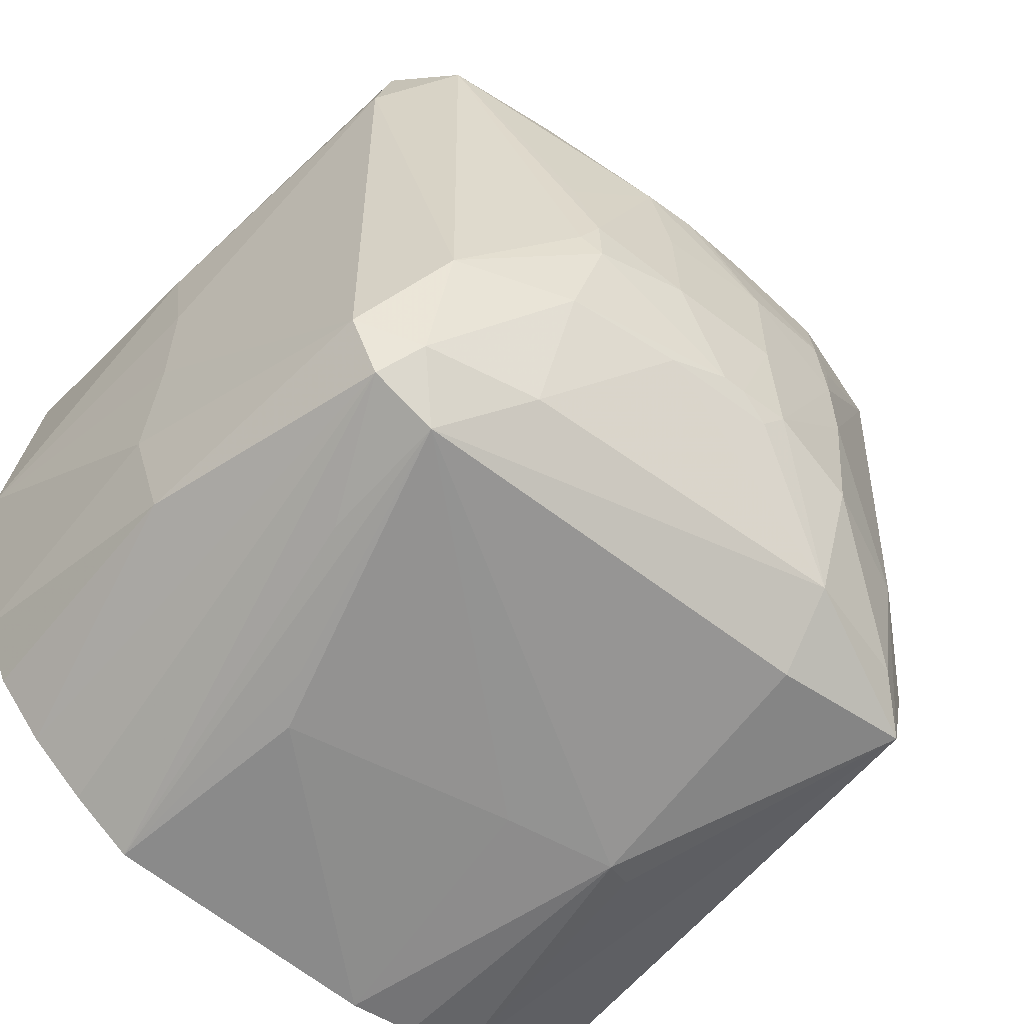
<metadata>
{"format":"obj","ext":"obj","renderer":"f3d","projection":"perspective","resolution":1024,"background":"white","views":[{"elev":-57.7,"azim":140.9,"up":"+Y"}]}
</metadata>
<code>
v 0.0313 -0.02294 0.003284
v 0.02704 -0.02728 0.0252
v 0.02609 -0.02633 -0.01863
v -0.005858 -0.03611 0.0252
v -0.0116 -0.03532 0.0252
v -0.01427 -0.03336 0.002311
v -0.01427 -0.03336 0.002311
v -0.0116 -0.03532 0.0252
v -0.01735 -0.03385 0.0252
v 0.031 0.02255 0.0252
v 0.02704 -0.02728 0.0252
v 0.03636 -8.931e-05 0.0252
v 0.0169 0.03339 0.01424
v 0.01152 0.03583 0.0252
v 0.01727 0.0341 0.0252
v 0.0333 -0.01433 0.004415
v 0.03369 -0.01733 0.0252
v 0.0313 -0.02294 0.003284
v -0.01735 -0.03385 0.0252
v -0.0116 -0.03532 0.0252
v -0.02218 -0.03041 0.0252
v -0.02218 -0.03041 0.0252
v -0.02768 -0.02762 0.0252
v -0.01735 -0.03385 0.0252
v -0.02218 -0.03041 0.0252
v -0.0116 -0.03532 0.0252
v -0.005858 -0.03611 0.0252
v 0.02074 -0.02885 -0.01863
v -0.01427 -0.03336 0.002311
v -0.01483 -0.02889 -0.01863
v -0.01483 -0.02889 -0.01863
v -0.01427 -0.02384 -0.02442
v 0.02074 -0.02885 -0.01863
v -0.02711 -0.02705 -0.01863
v -0.01427 -0.03336 0.002311
v -0.01671 -0.03259 0.003284
v -0.01671 -0.03259 0.003284
v -0.01735 -0.03385 0.0252
v -0.02711 -0.02705 -0.01863
v -0.01671 -0.03259 0.003284
v -0.01427 -0.03336 0.002311
v -0.01735 -0.03385 0.0252
v 0.02134 -0.02968 -0.007672
v 0.02074 -0.02885 -0.01863
v 0.02609 -0.02633 -0.01863
v 0.02609 -0.02633 -0.01863
v 0.01733 -0.0344 0.0252
v 0.02134 -0.02968 -0.007672
v 0.02134 -0.02968 -0.007672
v 0.01733 -0.0344 0.0252
v 0.02074 -0.02885 -0.01863
v 0.03636 -8.931e-05 0.0252
v 0.02704 -0.02728 0.0252
v 0.03554 -0.005743 0.0252
v 0.02704 -0.02728 0.0252
v 0.03369 -0.01733 0.0252
v 0.03554 -0.005743 0.0252
v 0.03554 -0.005743 0.0252
v 0.0333 -0.01433 0.004415
v 0.03636 -8.931e-05 0.0252
v 0.03369 -0.01733 0.0252
v 0.0333 -0.01433 0.004415
v 0.03554 -0.005743 0.0252
v 0.02704 -0.02728 0.0252
v 0.0313 -0.02294 0.003284
v 0.03111 -0.0228 0.0252
v 0.03111 -0.0228 0.0252
v 0.03369 -0.01733 0.0252
v 0.02704 -0.02728 0.0252
v 0.0313 -0.02294 0.003284
v 0.03369 -0.01733 0.0252
v 0.03111 -0.0228 0.0252
v 0.02857 -0.02096 -0.01863
v 0.0313 -0.02294 0.003284
v 0.02609 -0.02633 -0.01863
v 0.02857 -0.02096 -0.01863
v 0.0333 -0.01433 0.004415
v 0.0313 -0.02294 0.003284
v 0.02234 -0.03104 0.0252
v -0.02218 -0.03041 0.0252
v -0.005858 -0.03611 0.0252
v -0.005858 -0.03611 0.0252
v 0.01733 -0.0344 0.0252
v 0.02234 -0.03104 0.0252
v 0.02609 -0.02633 -0.01863
v 0.02704 -0.02728 0.0252
v 0.02234 -0.03104 0.0252
v 0.02234 -0.03104 0.0252
v 0.01733 -0.0344 0.0252
v 0.02609 -0.02633 -0.01863
v -0.02243 0.03057 0.0252
v -0.0277 0.02746 0.0252
v -0.03367 0.01699 0.0252
v -0.0277 0.02746 0.0252
v -0.02744 0.0272 0.003284
v -0.03367 0.01699 0.0252
v -0.03367 0.01699 0.0252
v -0.02744 0.0272 0.003284
v -0.02716 0.02692 -0.01863
v -0.03624 0.005626 0.0252
v -0.03482 0.01118 0.0252
v -0.03367 0.01699 0.0252
v -0.03624 0.005626 0.0252
v -0.03526 -0.0115 0.0252
v -0.03386 -0.01726 0.0252
v -0.03386 -0.01726 0.0252
v -0.03482 0.01118 0.0252
v -0.03624 0.005626 0.0252
v -0.02716 0.02692 -0.01863
v -0.02744 0.0272 0.003284
v -0.01746 0.03388 0.0252
v -0.01746 0.03388 0.0252
v -0.0277 0.02746 0.0252
v -0.02243 0.03057 0.0252
v -0.01746 0.03388 0.0252
v -0.02744 0.0272 0.003284
v -0.0277 0.02746 0.0252
v 0.0221 0.03054 0.0252
v 0.02767 0.02773 0.0252
v 0.01727 0.0341 0.0252
v 0.01727 0.0341 0.0252
v 0.01152 0.03583 0.0252
v 0.0221 0.03054 0.0252
v 0.01152 0.03583 0.0252
v 0.005491 0.03554 0.0252
v 0.0221 0.03054 0.0252
v -0.02379 0.0142 -0.02475
v -0.02893 -0.01475 -0.01863
v -0.02895 0.01458 -0.01863
v -0.0333 0.004689 -0.0006175
v -0.0309 0.01558 -0.007672
v -0.02895 0.01458 -0.01863
v -0.02895 0.01458 -0.01863
v -0.02893 -0.01475 -0.01863
v -0.0333 0.004689 -0.0006175
v -0.0333 -0.01433 0.003338
v -0.03386 -0.01726 0.0252
v -0.03526 -0.0115 0.0252
v -0.0333 -0.01433 0.003338
v -0.03526 -0.0115 0.0252
v -0.03624 0.005626 0.0252
v -0.03624 0.005626 0.0252
v -0.0333 0.004689 -0.0006175
v -0.0333 -0.01433 0.003338
v -0.0333 0.004689 -0.0006175
v -0.02893 -0.01475 -0.01863
v -0.0333 -0.01433 0.003338
v 0.02609 -0.02633 -0.01863
v 0.02074 -0.02885 -0.01863
v 0.02379 -0.02384 -0.02163
v 0.02379 -0.02384 -0.02163
v 0.02857 -0.02096 -0.01863
v 0.02609 -0.02633 -0.01863
v 0.02379 -0.01433 -0.0247
v 0.02857 -0.02096 -0.01863
v 0.02379 -0.02384 -0.02163
v -0.01427 0.0142 -0.02788
v -0.01256 0.006235 -0.02959
v -0.02379 0.0142 -0.02475
v -0.004758 -0.03336 0.003743
v -0.01427 -0.03336 0.002311
v 0.02074 -0.02885 -0.01863
v -0.005858 -0.03611 0.0252
v -0.01427 -0.03336 0.002311
v -0.004758 -0.03336 0.003743
v 0.01427 -0.03336 0.00734
v -0.004758 -0.03336 0.003743
v 0.02074 -0.02885 -0.01863
v 0.01427 -0.03336 0.00734
v 0.01733 -0.0344 0.0252
v -0.005858 -0.03611 0.0252
v -0.005858 -0.03611 0.0252
v -0.004758 -0.03336 0.003743
v 0.01427 -0.03336 0.00734
v -0.02711 -0.02705 -0.01863
v -0.01427 -0.02384 -0.02442
v -0.02046 -0.02805 -0.01863
v -0.01427 -0.02384 -0.02442
v -0.01483 -0.02889 -0.01863
v -0.02046 -0.02805 -0.01863
v -0.02046 -0.02805 -0.01863
v -0.01427 -0.03336 0.002311
v -0.02711 -0.02705 -0.01863
v -0.02046 -0.02805 -0.01863
v -0.01483 -0.02889 -0.01863
v -0.01427 -0.03336 0.002311
v -0.02379 -0.01433 -0.02347
v -0.02893 -0.01475 -0.01863
v -0.02379 0.0142 -0.02475
v -0.02379 -0.02384 -0.02165
v -0.01427 -0.02384 -0.02442
v -0.02711 -0.02705 -0.01863
v -0.02379 -0.02384 -0.02165
v -0.01427 -0.01433 -0.02803
v -0.01427 -0.02384 -0.02442
v -0.02711 -0.02705 -0.01863
v -0.02379 -0.01433 -0.02347
v -0.02379 -0.02384 -0.02165
v -0.02379 -0.02384 -0.02165
v -0.02379 -0.01433 -0.02347
v -0.01427 -0.01433 -0.02803
v -0.01427 -0.02384 -0.02442
v -0.01427 -0.01433 -0.02803
v -0.006488 -0.01252 -0.02959
v -0.004758 -0.004822 -0.03051
v -0.002161 -0.01277 -0.02959
v -0.006488 -0.01252 -0.02959
v 0.03432 0.01748 0.0252
v 0.031 0.02255 0.0252
v 0.03636 -8.931e-05 0.0252
v 0.03636 -8.931e-05 0.0252
v 0.0333 0.0142 0.004473
v 0.03432 0.01748 0.0252
v 0.02767 0.02773 0.0252
v 0.031 0.02255 0.0252
v 0.03432 0.01748 0.0252
v 0.0333 0.004689 0.002502
v 0.0333 0.0142 0.004473
v 0.03636 -8.931e-05 0.0252
v -0.03624 0.005626 0.0252
v -0.03367 0.01699 0.0252
v -0.0333 0.0142 0.006605
v -0.0333 0.0142 0.006605
v -0.0333 0.004689 -0.0006175
v -0.03624 0.005626 0.0252
v -0.0333 0.0142 0.006605
v -0.0309 0.01558 -0.007672
v -0.0333 0.004689 -0.0006175
v -0.02716 0.02692 -0.01863
v -0.0309 0.01558 -0.007672
v -0.0333 0.0142 0.006605
v -0.02768 -0.02762 0.0252
v -0.03386 -0.01726 0.0252
v -0.0274 -0.02734 0.003284
v -0.0274 -0.02734 0.003284
v -0.03386 -0.01726 0.0252
v -0.02711 -0.02705 -0.01863
v -0.02711 -0.02705 -0.01863
v -0.01735 -0.03385 0.0252
v -0.0274 -0.02734 0.003284
v -0.01735 -0.03385 0.0252
v -0.02768 -0.02762 0.0252
v -0.0274 -0.02734 0.003284
v -0.01427 0.03322 0.008693
v 0.01152 0.03583 0.0252
v 0.01427 0.03322 0.004532
v -0.02716 0.02692 -0.01863
v -0.02379 0.0142 -0.02475
v -0.02813 0.02024 -0.01863
v -0.02379 0.0142 -0.02475
v -0.02895 0.01458 -0.01863
v -0.02813 0.02024 -0.01863
v -0.02813 0.02024 -0.01863
v -0.0309 0.01558 -0.007672
v -0.02716 0.02692 -0.01863
v -0.02813 0.02024 -0.01863
v -0.02895 0.01458 -0.01863
v -0.0309 0.01558 -0.007672
v -0.02711 -0.02705 -0.01863
v -0.03386 -0.01726 0.0252
v -0.03262 -0.01663 0.003284
v -0.03262 -0.01663 0.003284
v -0.0333 -0.01433 0.003338
v -0.02711 -0.02705 -0.01863
v -0.03386 -0.01726 0.0252
v -0.0333 -0.01433 0.003338
v -0.03262 -0.01663 0.003284
v 0.01427 -0.004822 -0.02902
v 0.02379 -0.01433 -0.0247
v 0.01255 -0.006563 -0.02959
v 0.01255 -0.006563 -0.02959
v 0.02379 -0.01433 -0.0247
v 0.01427 -0.01433 -0.0279
v 0.02379 -0.01433 -0.0247
v 0.02379 -0.02384 -0.02163
v 0.01427 -0.01433 -0.0279
v -0.004758 -0.004822 -0.03051
v -0.006488 -0.01252 -0.02959
v -0.01334 -8.931e-05 -0.02959
v -0.004758 0.004689 -0.03048
v 0.004757 -0.004822 -0.03047
v -0.004758 -0.004822 -0.03051
v -0.004758 -0.004822 -0.03051
v -0.01334 -8.931e-05 -0.02959
v -0.004758 0.004689 -0.03048
v -0.004758 0.004689 -0.03048
v -0.01334 -8.931e-05 -0.02959
v -0.01256 0.006235 -0.02959
v -0.02379 0.02371 -0.02166
v -0.02379 0.0142 -0.02475
v -0.02716 0.02692 -0.01863
v -0.02379 0.02371 -0.02166
v -0.01427 0.0142 -0.02788
v -0.02379 0.0142 -0.02475
v -0.02716 0.02692 -0.01863
v -0.02095 0.02854 -0.01863
v -0.02379 0.02371 -0.02166
v -0.01427 0.02371 -0.0235
v -0.02379 0.02371 -0.02166
v -0.02095 0.02854 -0.01863
v -0.01427 0.0142 -0.02788
v -0.02379 0.02371 -0.02166
v -0.01427 0.02371 -0.0235
v 0.02074 -0.02885 -0.01863
v 0.01733 -0.0344 0.0252
v 0.0163 -0.03239 0.003284
v 0.0163 -0.03239 0.003284
v 0.01427 -0.03336 0.00734
v 0.02074 -0.02885 -0.01863
v 0.01733 -0.0344 0.0252
v 0.01427 -0.03336 0.00734
v 0.0163 -0.03239 0.003284
v -0.02851 -0.02069 -0.01863
v -0.02379 -0.01433 -0.02347
v -0.02711 -0.02705 -0.01863
v -0.02893 -0.01475 -0.01863
v -0.02379 -0.01433 -0.02347
v -0.02851 -0.02069 -0.01863
v -0.02711 -0.02705 -0.01863
v -0.0333 -0.01433 0.003338
v -0.02851 -0.02069 -0.01863
v -0.02851 -0.02069 -0.01863
v -0.0333 -0.01433 0.003338
v -0.02893 -0.01475 -0.01863
v 0.0333 -0.01433 0.004415
v 0.02857 -0.02096 -0.01863
v 0.0333 -0.004822 0.002705
v 0.03636 -8.931e-05 0.0252
v 0.0333 -0.01433 0.004415
v 0.0333 -0.004822 0.002705
v 0.0333 -0.004822 0.002705
v 0.0333 0.004689 0.002502
v 0.03636 -8.931e-05 0.0252
v -0.03238 0.01633 0.003284
v -0.03367 0.01699 0.0252
v -0.02716 0.02692 -0.01863
v -0.02716 0.02692 -0.01863
v -0.0333 0.0142 0.006605
v -0.03238 0.01633 0.003284
v -0.03238 0.01633 0.003284
v -0.0333 0.0142 0.006605
v -0.03367 0.01699 0.0252
v -0.0115 0.03484 0.0252
v 0.005491 0.03554 0.0252
v 0.01152 0.03583 0.0252
v 0.01152 0.03583 0.0252
v -0.01427 0.03322 0.008693
v -0.0115 0.03484 0.0252
v -0.02716 0.02692 -0.01863
v -0.01746 0.03388 0.0252
v -0.01711 0.03319 0.01424
v -0.01711 0.03319 0.01424
v -0.02095 0.02854 -0.01863
v -0.02716 0.02692 -0.01863
v -0.01711 0.03319 0.01424
v -0.01427 0.03322 0.008693
v -0.02095 0.02854 -0.01863
v -0.01746 0.03388 0.0252
v -0.0115 0.03484 0.0252
v -0.01711 0.03319 0.01424
v -0.01711 0.03319 0.01424
v -0.0115 0.03484 0.0252
v -0.01427 0.03322 0.008693
v 0.02379 -0.01433 -0.0247
v 0.01427 -0.004822 -0.02902
v 0.02379 0.02371 -0.02413
v -0.01427 -0.02384 -0.02442
v -0.006488 -0.01252 -0.02959
v -0.004758 -0.01433 -0.02896
v -0.004758 -0.01433 -0.02896
v -0.006488 -0.01252 -0.02959
v -0.002161 -0.01277 -0.02959
v 0.01255 -0.006563 -0.02959
v 0.01427 -0.01433 -0.0279
v -0.000152 -0.01273 -0.02959
v -0.000152 -0.01273 -0.02959
v 0.004757 -0.004822 -0.03047
v 0.01255 -0.006563 -0.02959
v -0.000152 -0.01273 -0.02959
v -0.004758 -0.01433 -0.02896
v -0.002161 -0.01277 -0.02959
v -0.000152 -0.01273 -0.02959
v -0.002161 -0.01277 -0.02959
v -0.004758 -0.004822 -0.03051
v -0.004758 -0.004822 -0.03051
v 0.004757 -0.004822 -0.03047
v -0.000152 -0.01273 -0.02959
v -0.02379 0.0142 -0.02475
v -0.01256 0.006235 -0.02959
v -0.01427 0.004689 -0.02901
v -0.01427 0.004689 -0.02901
v -0.01334 -8.931e-05 -0.02959
v -0.02379 0.0142 -0.02475
v -0.01256 0.006235 -0.02959
v -0.01334 -8.931e-05 -0.02959
v -0.01427 0.004689 -0.02901
v -0.01427 -0.004822 -0.02898
v -0.02379 -0.01433 -0.02347
v -0.02379 0.0142 -0.02475
v -0.02379 0.0142 -0.02475
v -0.01334 -8.931e-05 -0.02959
v -0.01427 -0.004822 -0.02898
v -0.01427 -0.01433 -0.02803
v -0.02379 -0.01433 -0.02347
v -0.01427 -0.004822 -0.02898
v -0.01427 -0.004822 -0.02898
v -0.006488 -0.01252 -0.02959
v -0.01427 -0.01433 -0.02803
v -0.01427 -0.004822 -0.02898
v -0.01334 -8.931e-05 -0.02959
v -0.006488 -0.01252 -0.02959
v -0.01492 0.02889 -0.01863
v -0.01427 0.03322 0.008693
v 0.01427 0.03322 0.004532
v -0.02095 0.02854 -0.01863
v -0.01427 0.03322 0.008693
v -0.01492 0.02889 -0.01863
v 0.01274 -0.002132 -0.02959
v 0.01427 -0.004822 -0.02902
v 0.01255 -0.006563 -0.02959
v 0.01274 -0.002132 -0.02959
v 0.02379 0.02371 -0.02413
v 0.01427 -0.004822 -0.02902
v 0.01255 -0.006563 -0.02959
v 0.004757 -0.004822 -0.03047
v 0.01274 -0.002132 -0.02959
v 0.02379 -0.01433 -0.0247
v 0.02379 0.02371 -0.02413
v 0.02884 0.02098 -0.01863
v 0.02884 0.02098 -0.01863
v 0.02857 -0.02096 -0.01863
v 0.02379 -0.01433 -0.0247
v 0.0333 0.0142 0.004473
v 0.0333 0.004689 0.002502
v 0.02884 0.02098 -0.01863
v 0.02884 0.02098 -0.01863
v 0.0333 -0.004822 0.002705
v 0.02857 -0.02096 -0.01863
v 0.0333 0.004689 0.002502
v 0.0333 -0.004822 0.002705
v 0.02884 0.02098 -0.01863
v 0.01427 0.02371 -0.02511
v -0.01427 0.02371 -0.0235
v -0.02095 0.02854 -0.01863
v -0.02095 0.02854 -0.01863
v -0.01492 0.02889 -0.01863
v 0.01427 0.02371 -0.02511
v 0.01462 0.02891 -0.01863
v 0.02379 0.02371 -0.02413
v 0.01427 0.02371 -0.02511
v 0.02054 0.02839 -0.01863
v 0.01462 0.02891 -0.01863
v 0.01427 0.03322 0.004532
v 0.02054 0.02839 -0.01863
v 0.02379 0.02371 -0.02413
v 0.01462 0.02891 -0.01863
v 0.01427 -0.02384 -0.02343
v 0.01427 -0.01433 -0.0279
v 0.02379 -0.02384 -0.02163
v 0.01427 -0.02384 -0.02343
v 0.02379 -0.02384 -0.02163
v 0.02074 -0.02885 -0.01863
v 0.02074 -0.02885 -0.01863
v -0.01427 -0.02384 -0.02442
v 0.01427 -0.02384 -0.02343
v 0.00626 0.01249 -0.02959
v 0.01427 0.02371 -0.02511
v 0.02379 0.02371 -0.02413
v 0.02728 0.02734 -0.01863
v 0.03432 0.01748 0.0252
v 0.0333 0.0142 0.004473
v 0.0333 0.0142 0.004473
v 0.02884 0.02098 -0.01863
v 0.02728 0.02734 -0.01863
v 0.02728 0.02734 -0.01863
v 0.02884 0.02098 -0.01863
v 0.02379 0.02371 -0.02413
v 0.02379 0.02371 -0.02413
v 0.02054 0.02839 -0.01863
v 0.02728 0.02734 -0.01863
v 0.02728 0.02734 -0.01863
v 0.0169 0.03339 0.01424
v 0.01727 0.0341 0.0252
v 0.02728 0.02734 -0.01863
v 0.02054 0.02839 -0.01863
v 0.01427 0.03322 0.004532
v 0.01462 0.02891 -0.01863
v 0.01427 0.02371 -0.02511
v -0.004742 0.02889 -0.01863
v -0.004742 0.02889 -0.01863
v 0.01427 0.02371 -0.02511
v -0.01492 0.02889 -0.01863
v 0.01427 0.03322 0.004532
v 0.01462 0.02891 -0.01863
v -0.004742 0.02889 -0.01863
v -0.004742 0.02889 -0.01863
v -0.01492 0.02889 -0.01863
v 0.01427 0.03322 0.004532
v 0.004757 -0.01433 -0.02878
v -0.000152 -0.01273 -0.02959
v 0.01427 -0.01433 -0.0279
v 0.01427 -0.01433 -0.0279
v 0.01427 -0.02384 -0.02343
v 0.004757 -0.01433 -0.02878
v -0.004758 -0.01433 -0.02896
v -0.000152 -0.01273 -0.02959
v 0.004757 -0.01433 -0.02878
v -0.01427 -0.02384 -0.02442
v -0.004758 -0.01433 -0.02896
v 0.004757 -0.01433 -0.02878
v 0.004757 -0.01433 -0.02878
v 0.01427 -0.02384 -0.02343
v -0.01427 -0.02384 -0.02442
v 0.004757 0.004689 -0.03009
v 0.01274 -0.002132 -0.02959
v 0.004757 -0.004822 -0.03047
v 0.004757 0.004689 -0.03009
v 0.00626 0.01249 -0.02959
v 0.01274 -0.002132 -0.02959
v 0.004757 -0.004822 -0.03047
v -0.004758 0.004689 -0.03048
v 0.004757 0.004689 -0.03009
v -0.004758 0.004689 -0.03048
v 0.00626 0.01249 -0.02959
v 0.004757 0.004689 -0.03009
v -0.000152 0.0124 -0.02959
v -0.004758 0.004689 -0.03048
v -0.01256 0.006235 -0.02959
v -0.01256 0.006235 -0.02959
v -0.01427 0.0142 -0.02788
v -0.000152 0.0124 -0.02959
v 0.02379 0.02371 -0.02413
v 0.01274 -0.002132 -0.02959
v 0.01427 0.004689 -0.02849
v 0.01427 0.004689 -0.02849
v 0.00626 0.01249 -0.02959
v 0.02379 0.02371 -0.02413
v 0.01274 -0.002132 -0.02959
v 0.00626 0.01249 -0.02959
v 0.01427 0.004689 -0.02849
v 0.03432 0.01748 0.0252
v 0.02728 0.02734 -0.01863
v 0.02748 0.02754 0.003284
v 0.02767 0.02773 0.0252
v 0.03432 0.01748 0.0252
v 0.02748 0.02754 0.003284
v 0.02748 0.02754 0.003284
v 0.02728 0.02734 -0.01863
v 0.01727 0.0341 0.0252
v 0.01727 0.0341 0.0252
v 0.02767 0.02773 0.0252
v 0.02748 0.02754 0.003284
v 0.01649 0.03258 0.003284
v 0.02728 0.02734 -0.01863
v 0.01427 0.03322 0.004532
v 0.0169 0.03339 0.01424
v 0.02728 0.02734 -0.01863
v 0.01649 0.03258 0.003284
v 0.01427 0.03322 0.004532
v 0.01152 0.03583 0.0252
v 0.01649 0.03258 0.003284
v 0.01152 0.03583 0.0252
v 0.0169 0.03339 0.01424
v 0.01649 0.03258 0.003284
v 0.001903 0.01289 -0.02959
v 0.00626 0.01249 -0.02959
v -0.004758 0.004689 -0.03048
v -0.004758 0.004689 -0.03048
v -0.000152 0.0124 -0.02959
v 0.001903 0.01289 -0.02959
v 0.01427 0.02371 -0.02511
v 0.00626 0.01249 -0.02959
v 0.004757 0.0142 -0.02902
v 0.004757 0.0142 -0.02902
v 0.001903 0.01289 -0.02959
v 0.01427 0.02371 -0.02511
v 0.00626 0.01249 -0.02959
v 0.001903 0.01289 -0.02959
v 0.004757 0.0142 -0.02902
v -0.01427 0.02371 -0.0235
v 0.01427 0.02371 -0.02511
v -0.004758 0.0142 -0.02879
v 0.01427 0.02371 -0.02511
v 0.001903 0.01289 -0.02959
v -0.004758 0.0142 -0.02879
v -0.01427 0.0142 -0.02788
v -0.01427 0.02371 -0.0235
v -0.004758 0.0142 -0.02879
v -0.004758 0.0142 -0.02879
v -0.000152 0.0124 -0.02959
v -0.01427 0.0142 -0.02788
v -0.004758 0.0142 -0.02879
v 0.001903 0.01289 -0.02959
v -0.000152 0.0124 -0.02959
v -0.0115 0.03484 0.0252
v -0.03386 -0.01726 0.0252
v -0.02768 -0.02762 0.0252
v -0.0115 0.03484 0.0252
v 0.02234 -0.03104 0.0252
v 0.02704 -0.02728 0.0252
v 0.02704 -0.02728 0.0252
v 0.031 0.02255 0.0252
v -0.0115 0.03484 0.0252
v -0.0115 0.03484 0.0252
v 0.031 0.02255 0.0252
v 0.02767 0.02773 0.0252
v -0.02768 -0.02762 0.0252
v -0.02218 -0.03041 0.0252
v -0.0115 0.03484 0.0252
v -0.02243 0.03057 0.0252
v -0.03367 0.01699 0.0252
v -0.0115 0.03484 0.0252
v -0.0115 0.03484 0.0252
v -0.01746 0.03388 0.0252
v -0.02243 0.03057 0.0252
v -0.02218 -0.03041 0.0252
v 0.02234 -0.03104 0.0252
v -0.0115 0.03484 0.0252
v -0.0115 0.03484 0.0252
v -0.03367 0.01699 0.0252
v -0.03482 0.01118 0.0252
v -0.03482 0.01118 0.0252
v -0.03386 -0.01726 0.0252
v -0.0115 0.03484 0.0252
v 0.02767 0.02773 0.0252
v 0.0221 0.03054 0.0252
v -0.0115 0.03484 0.0252
v -0.0115 0.03484 0.0252
v 0.0221 0.03054 0.0252
v 0.005491 0.03554 0.0252
f 1 2 3
f 4 5 6
f 7 8 9
f 10 11 12
f 13 14 15
f 16 17 18
f 19 20 21
f 22 23 24
f 25 26 27
f 28 29 30
f 31 32 33
f 34 35 36
f 37 38 39
f 40 41 42
f 43 44 45
f 46 47 48
f 49 50 51
f 52 53 54
f 55 56 57
f 58 59 60
f 61 62 63
f 64 65 66
f 67 68 69
f 70 71 72
f 73 74 75
f 76 77 78
f 79 80 81
f 82 83 84
f 85 86 87
f 88 89 90
f 91 92 93
f 94 95 96
f 97 98 99
f 100 101 102
f 103 104 105
f 106 107 108
f 109 110 111
f 112 113 114
f 115 116 117
f 118 119 120
f 121 122 123
f 124 125 126
f 127 128 129
f 130 131 132
f 133 134 135
f 136 137 138
f 139 140 141
f 142 143 144
f 145 146 147
f 148 149 150
f 151 152 153
f 154 155 156
f 157 158 159
f 160 161 162
f 163 164 165
f 166 167 168
f 169 170 171
f 172 173 174
f 175 176 177
f 178 179 180
f 181 182 183
f 184 185 186
f 187 188 189
f 190 191 192
f 193 194 195
f 196 197 198
f 199 200 201
f 202 203 204
f 205 206 207
f 208 209 210
f 211 212 213
f 214 215 216
f 217 218 219
f 220 221 222
f 223 224 225
f 226 227 228
f 229 230 231
f 232 233 234
f 235 236 237
f 238 239 240
f 241 242 243
f 244 245 246
f 247 248 249
f 250 251 252
f 253 254 255
f 256 257 258
f 259 260 261
f 262 263 264
f 265 266 267
f 268 269 270
f 271 272 273
f 274 275 276
f 277 278 279
f 280 281 282
f 283 284 285
f 286 287 288
f 289 290 291
f 292 293 294
f 295 296 297
f 298 299 300
f 301 302 303
f 304 305 306
f 307 308 309
f 310 311 312
f 313 314 315
f 316 317 318
f 319 320 321
f 322 323 324
f 325 326 327
f 328 329 330
f 331 332 333
f 334 335 336
f 337 338 339
f 340 341 342
f 343 344 345
f 346 347 348
f 349 350 351
f 352 353 354
f 355 356 357
f 358 359 360
f 361 362 363
f 364 365 366
f 367 368 369
f 370 371 372
f 373 374 375
f 376 377 378
f 379 380 381
f 382 383 384
f 385 386 387
f 388 389 390
f 391 392 393
f 394 395 396
f 397 398 399
f 400 401 402
f 403 404 405
f 406 407 408
f 409 410 411
f 412 413 414
f 415 416 417
f 418 419 420
f 421 422 423
f 424 425 426
f 427 428 429
f 430 431 432
f 433 434 435
f 436 437 438
f 439 440 441
f 442 443 444
f 445 446 447
f 448 449 450
f 451 452 453
f 454 455 456
f 457 458 459
f 460 461 462
f 463 464 465
f 466 467 468
f 469 470 471
f 472 473 474
f 475 476 477
f 478 479 480
f 481 482 483
f 484 485 486
f 487 488 489
f 490 491 492
f 493 494 495
f 496 497 498
f 499 500 501
f 502 503 504
f 505 506 507
f 508 509 510
f 511 512 513
f 514 515 516
f 517 518 519
f 520 521 522
f 523 524 525
f 526 527 528
f 529 530 531
f 532 533 534
f 535 536 537
f 538 539 540
f 541 542 543
f 544 545 546
f 547 548 549
f 550 551 552
f 553 554 555
f 556 557 558
f 559 560 561
f 562 563 564
f 565 566 567
f 568 569 570
f 571 572 573
f 574 575 576
f 577 578 579
f 580 581 582
f 583 584 585
f 586 587 588
f 589 590 591
f 592 593 594
f 595 596 597
f 598 599 600
f 601 602 603
f 604 605 606
f 607 608 609
f 610 611 612
f 613 614 615
f 616 617 618
f 619 620 621
f 622 623 624
f 625 626 627
f 628 629 630

</code>
